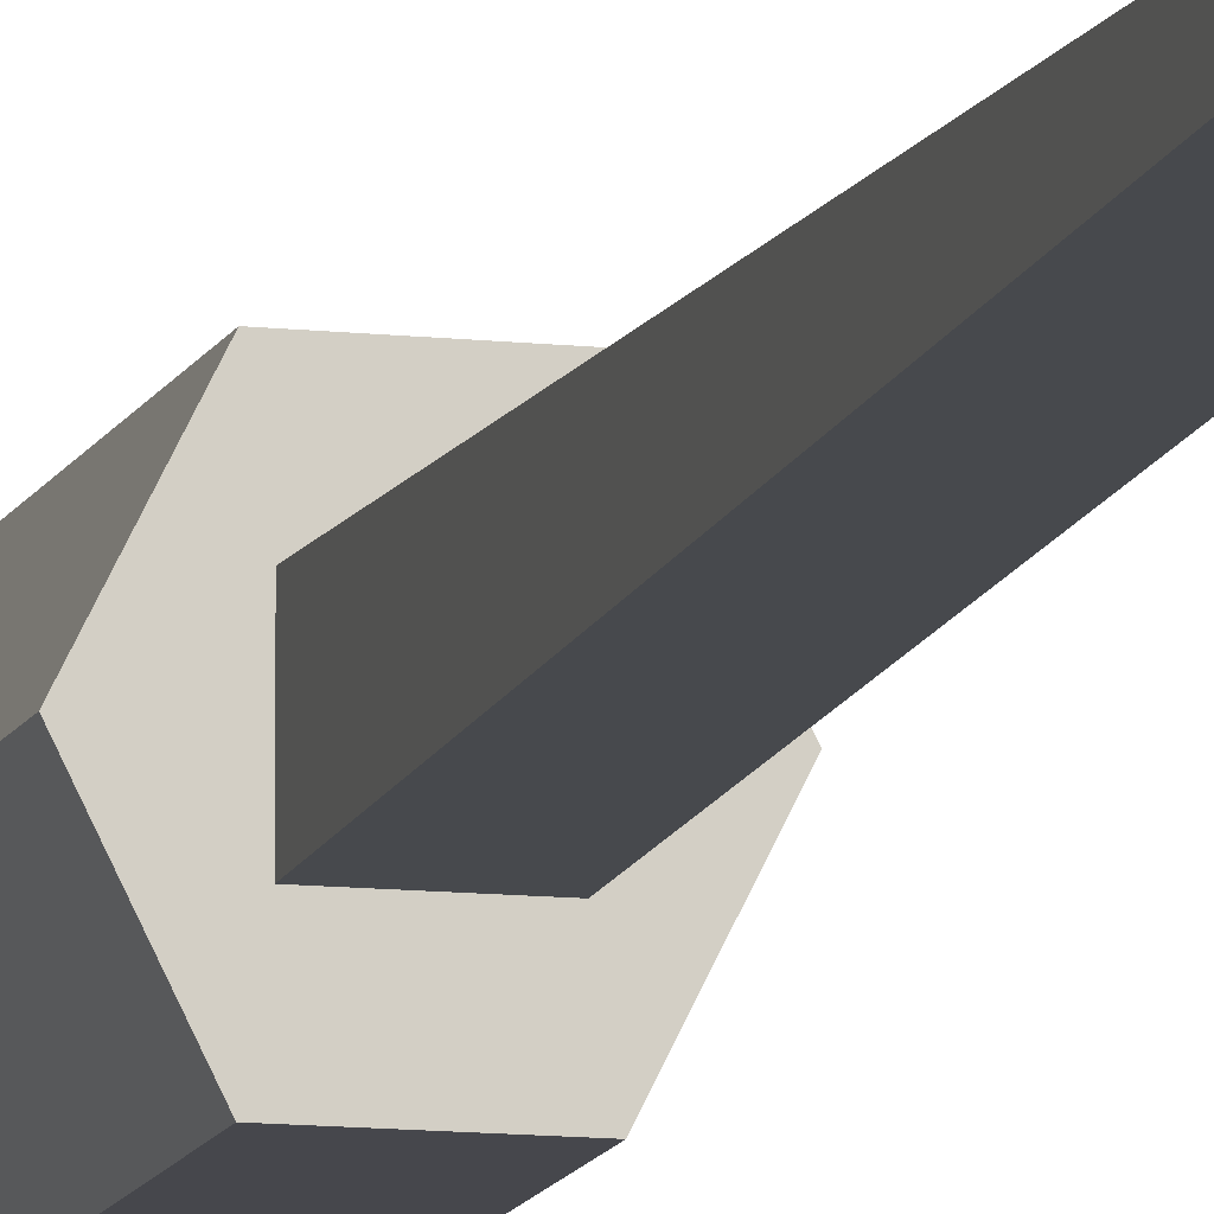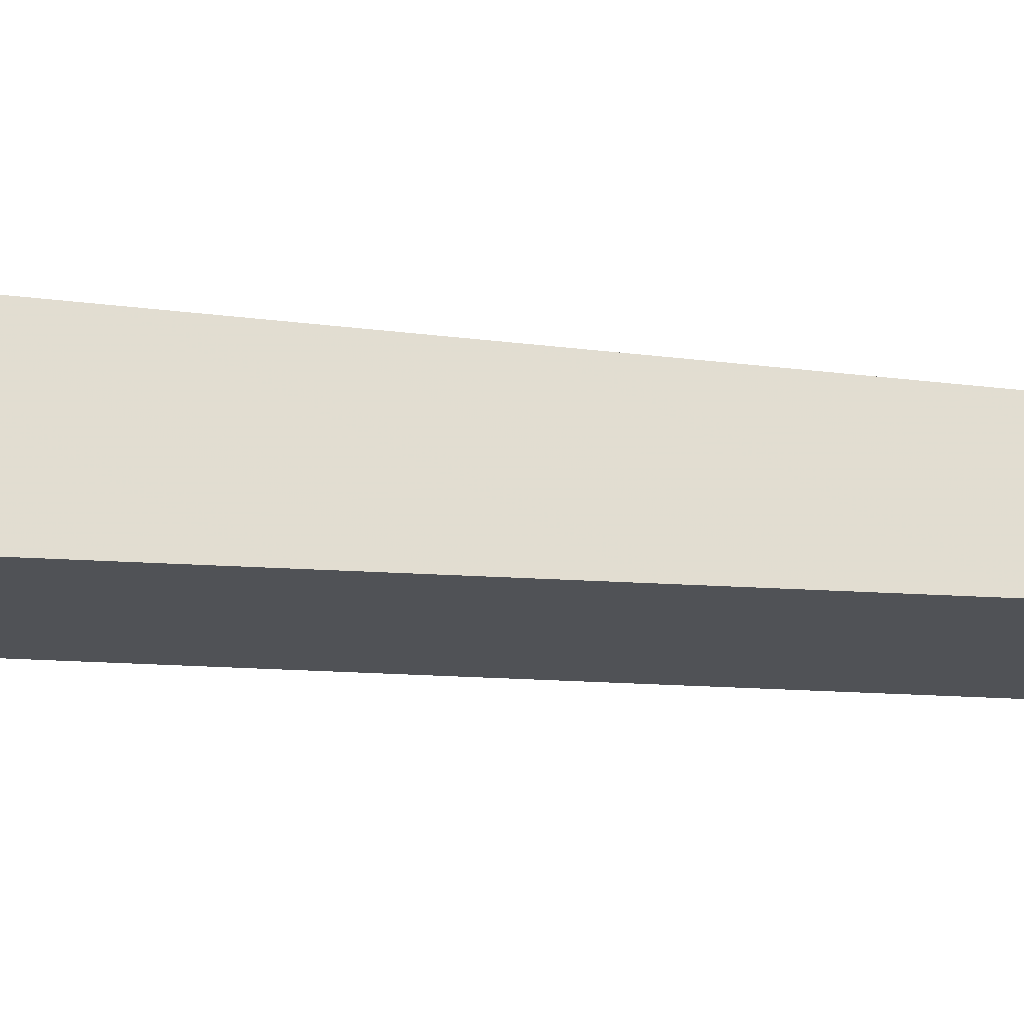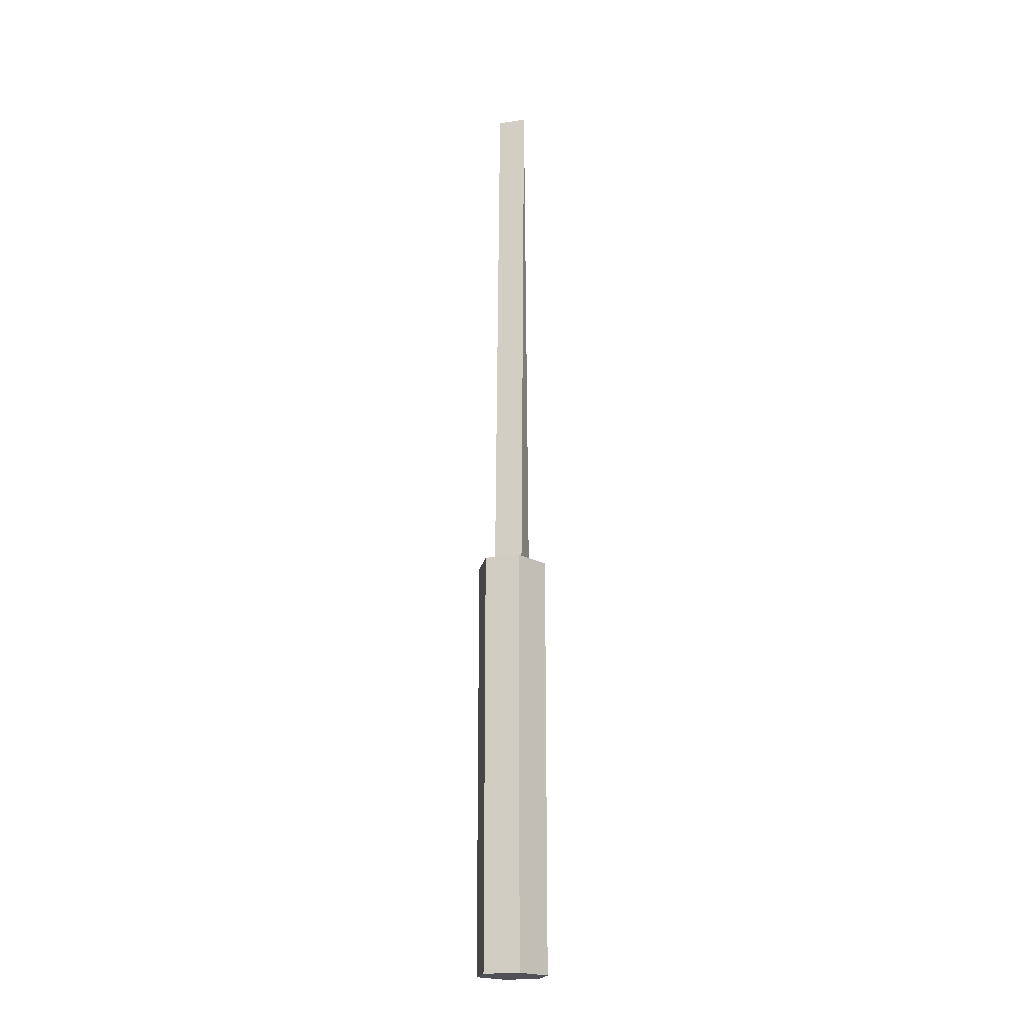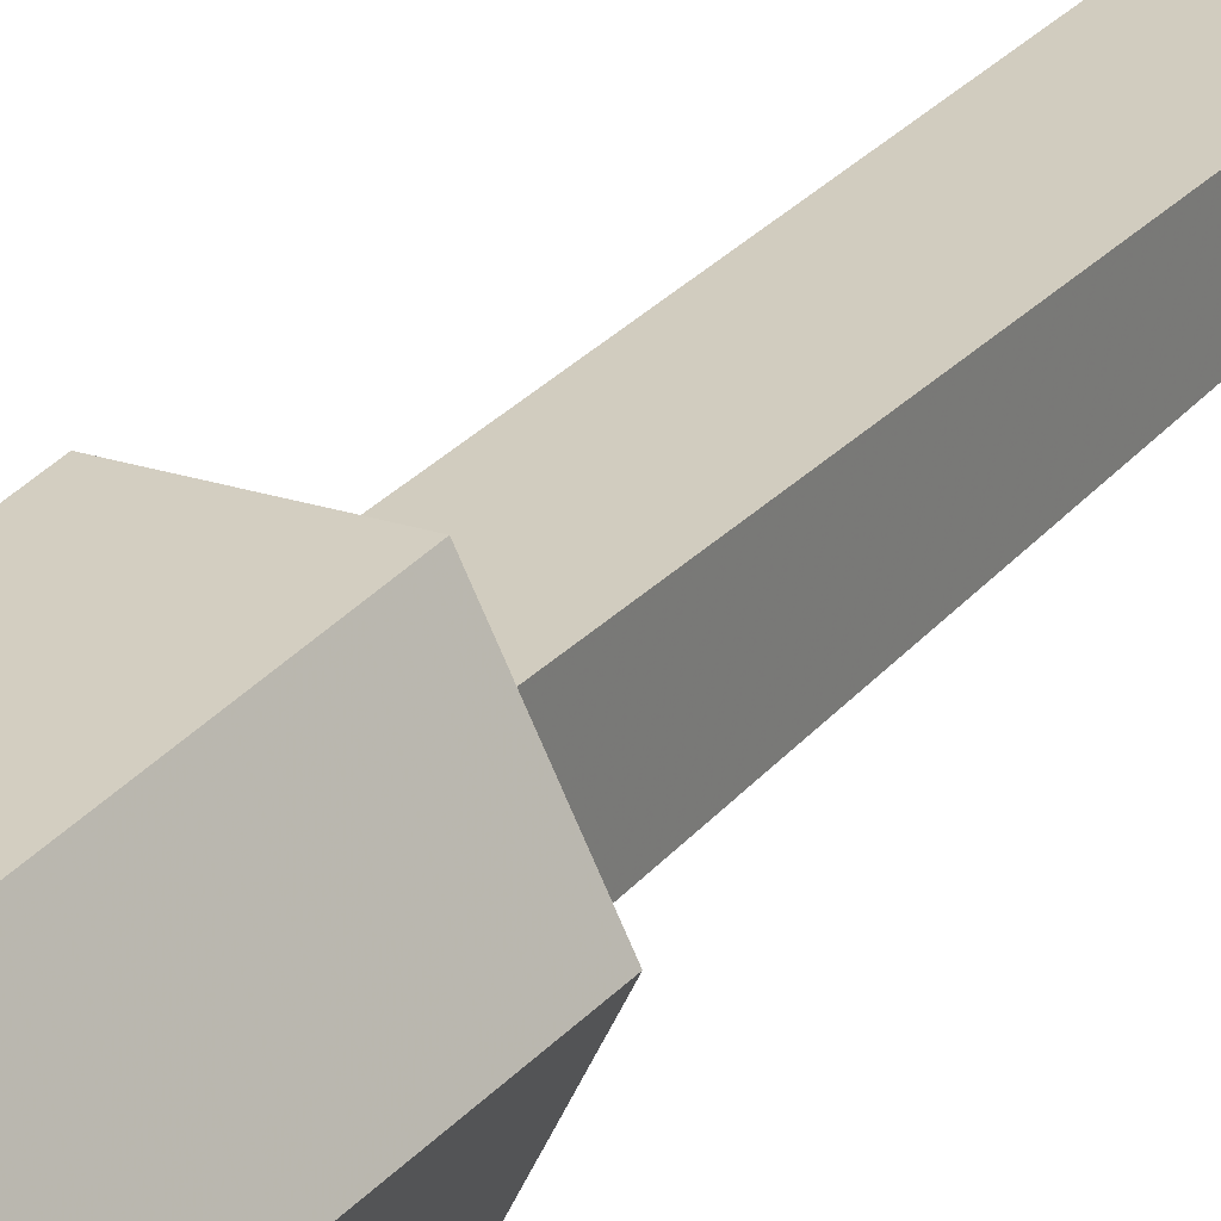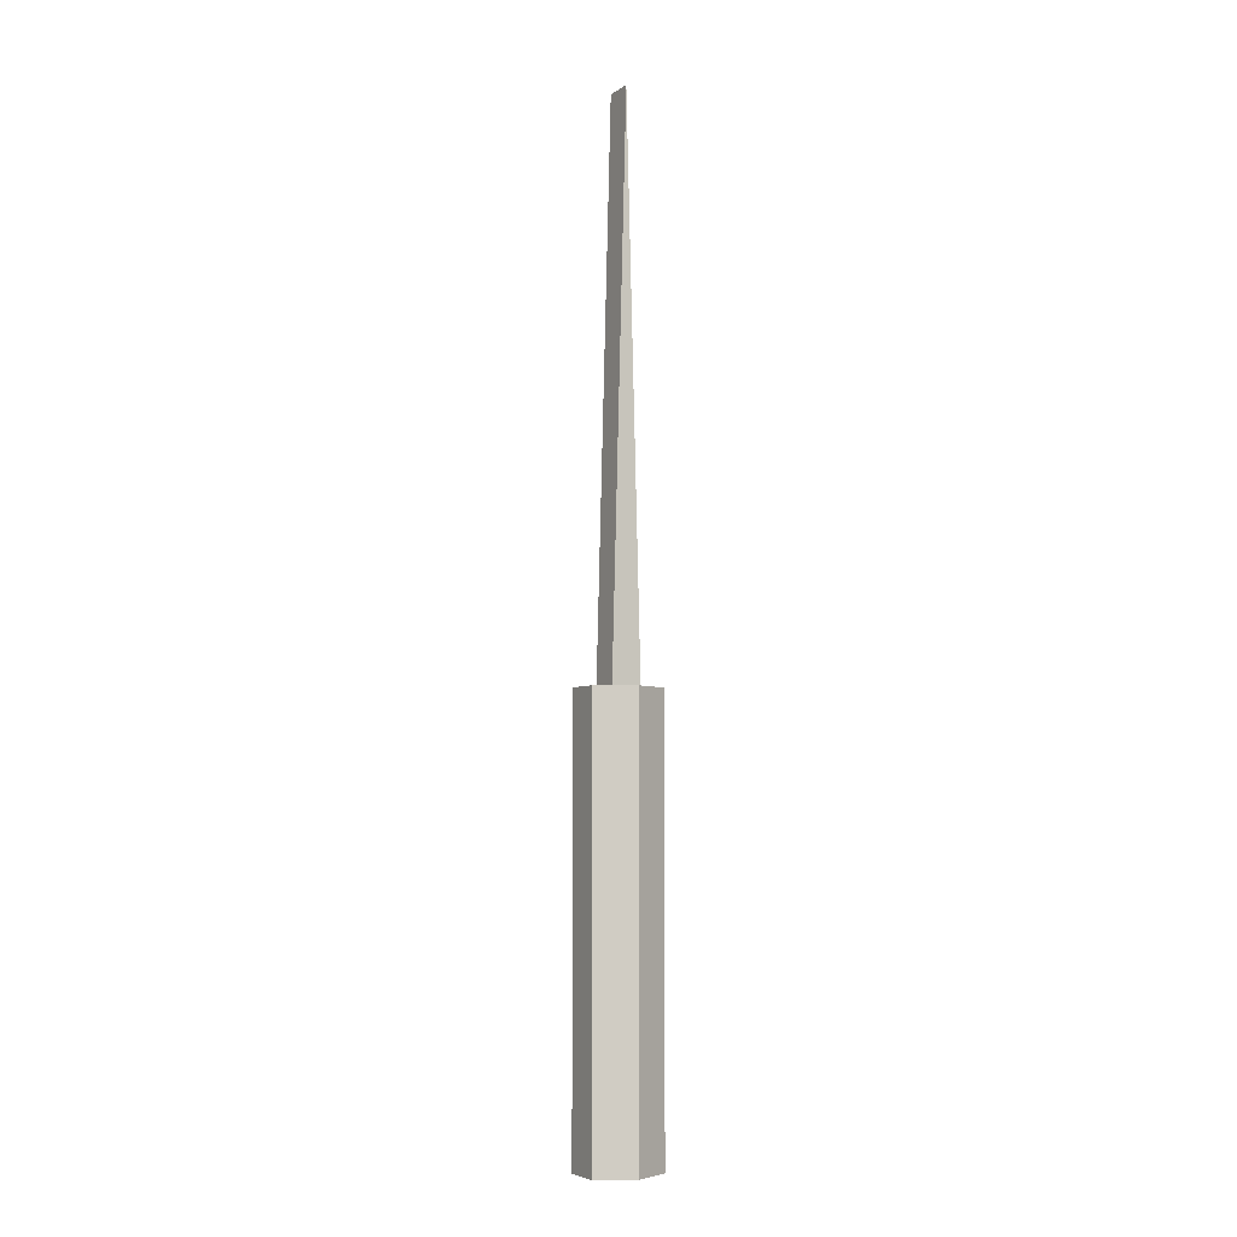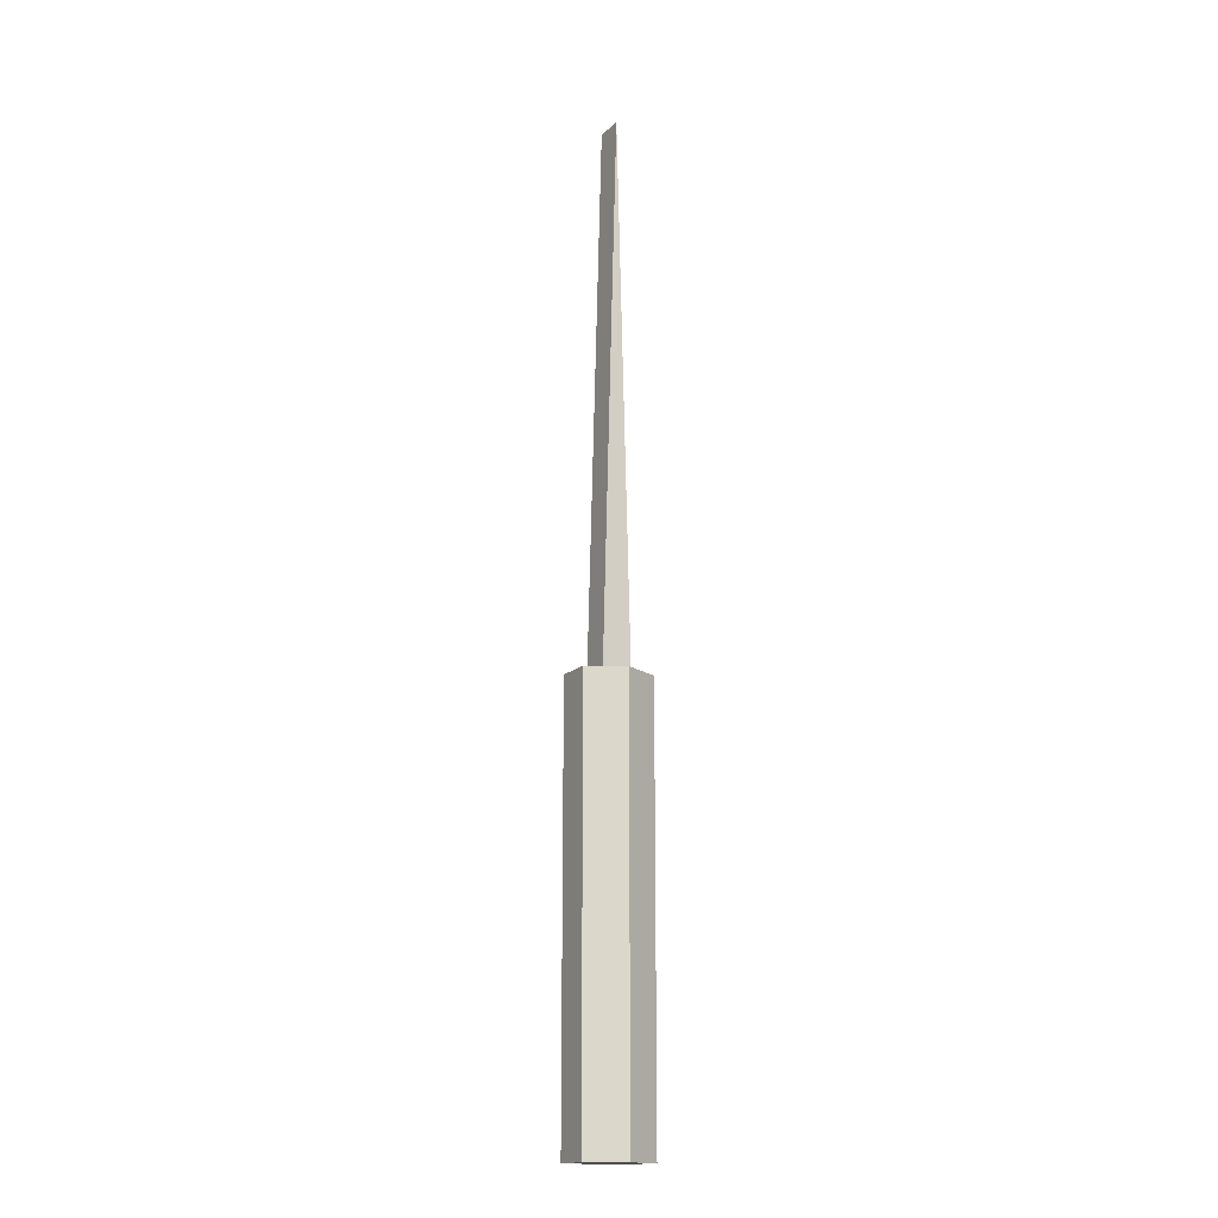
<metadata>
{"format":"obj","ext":"obj","renderer":"f3d","projection":"perspective","resolution":1024,"background":"white","views":[{"elev":-10.9,"azim":-14.8,"up":"+Y"},{"elev":-21.3,"azim":-100.4,"up":"+Y"},{"elev":-19.6,"azim":-164.0,"up":"+Z"},{"elev":25.1,"azim":-151.6,"up":"+Y"},{"elev":-5.4,"azim":-118.9,"up":"+Z"},{"elev":-16.1,"azim":-119.4,"up":"+Z"}]}
</metadata>
<code>
o Object.1
v 64.88 20 349.2
v 64.88 20 0
v 80 50.15 0
v 80 50.15 349.2
v 35.12 20 349.2
v 65.12 79.85 349.2
v 20 50.15 349.2
v 35.12 20 0
v 20 50.15 0
v 35.12 80 0
v 65.12 79.85 0
v 35.12 80 349.2
f 1 2 3
f 1 3 4
f 5 1 4
f 4 6 5
f 5 6 7
f 7 8 5
f 5 8 2
f 7 9 8
f 8 9 10
f 10 11 8
f 3 8 11
f 6 3 11
f 6 11 10
f 6 10 12
f 7 12 10
f 7 10 9
f 6 12 7
f 6 4 3
f 8 3 2
f 1 5 2
o Object.2
v 38 38 349.2
v 62 38 349.2
v 62 50 800
v 38 50 800
v 38 62 349.2
v 62 62 349.2
f 13 14 15
f 15 16 13
f 16 17 13
f 18 13 17
f 17 16 18
f 16 15 18
f 15 14 18
f 18 14 13

</code>
